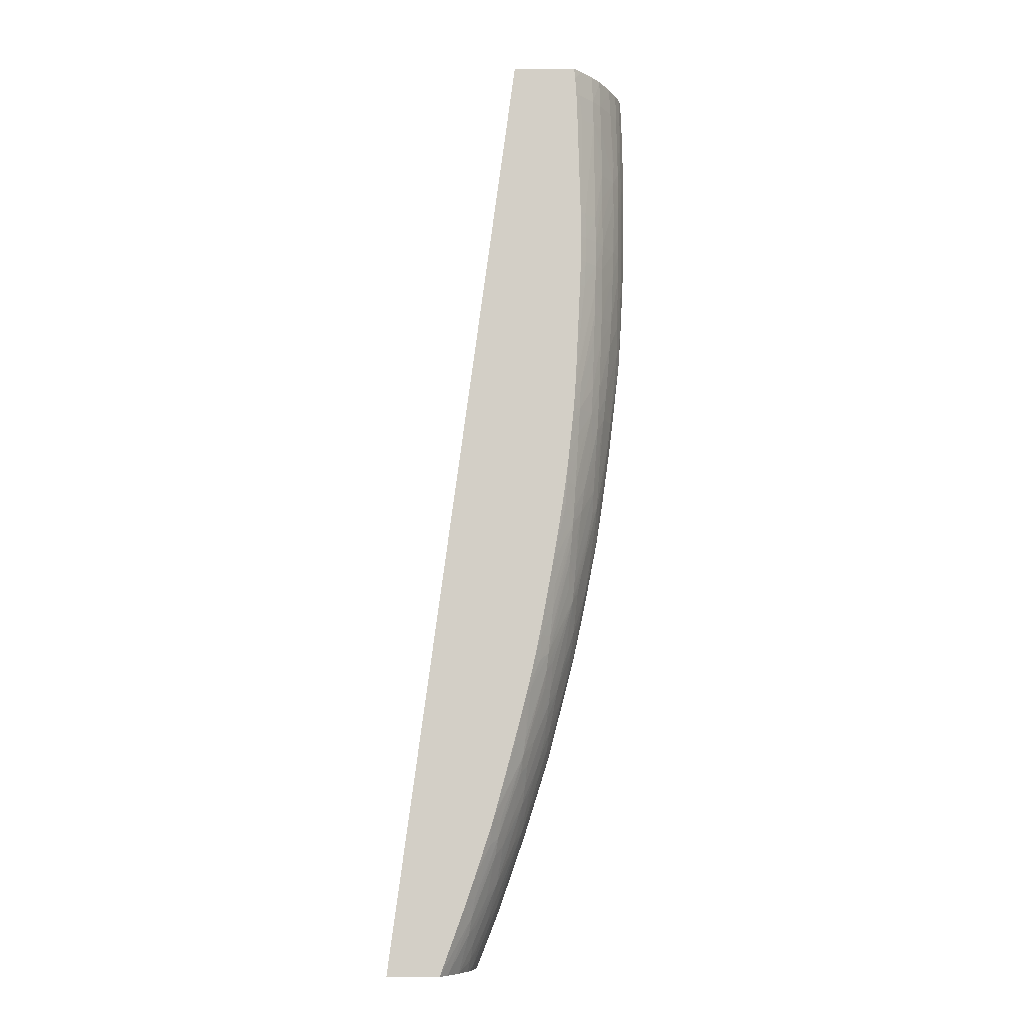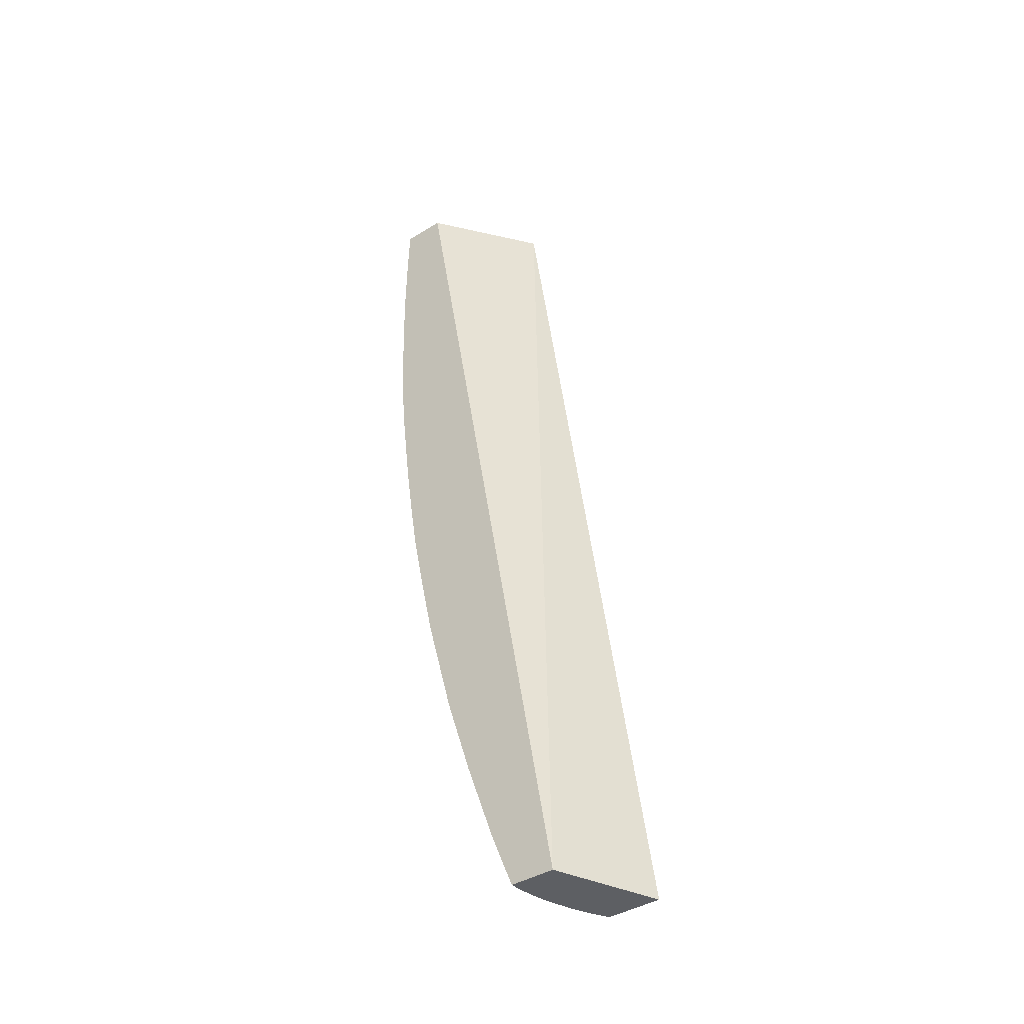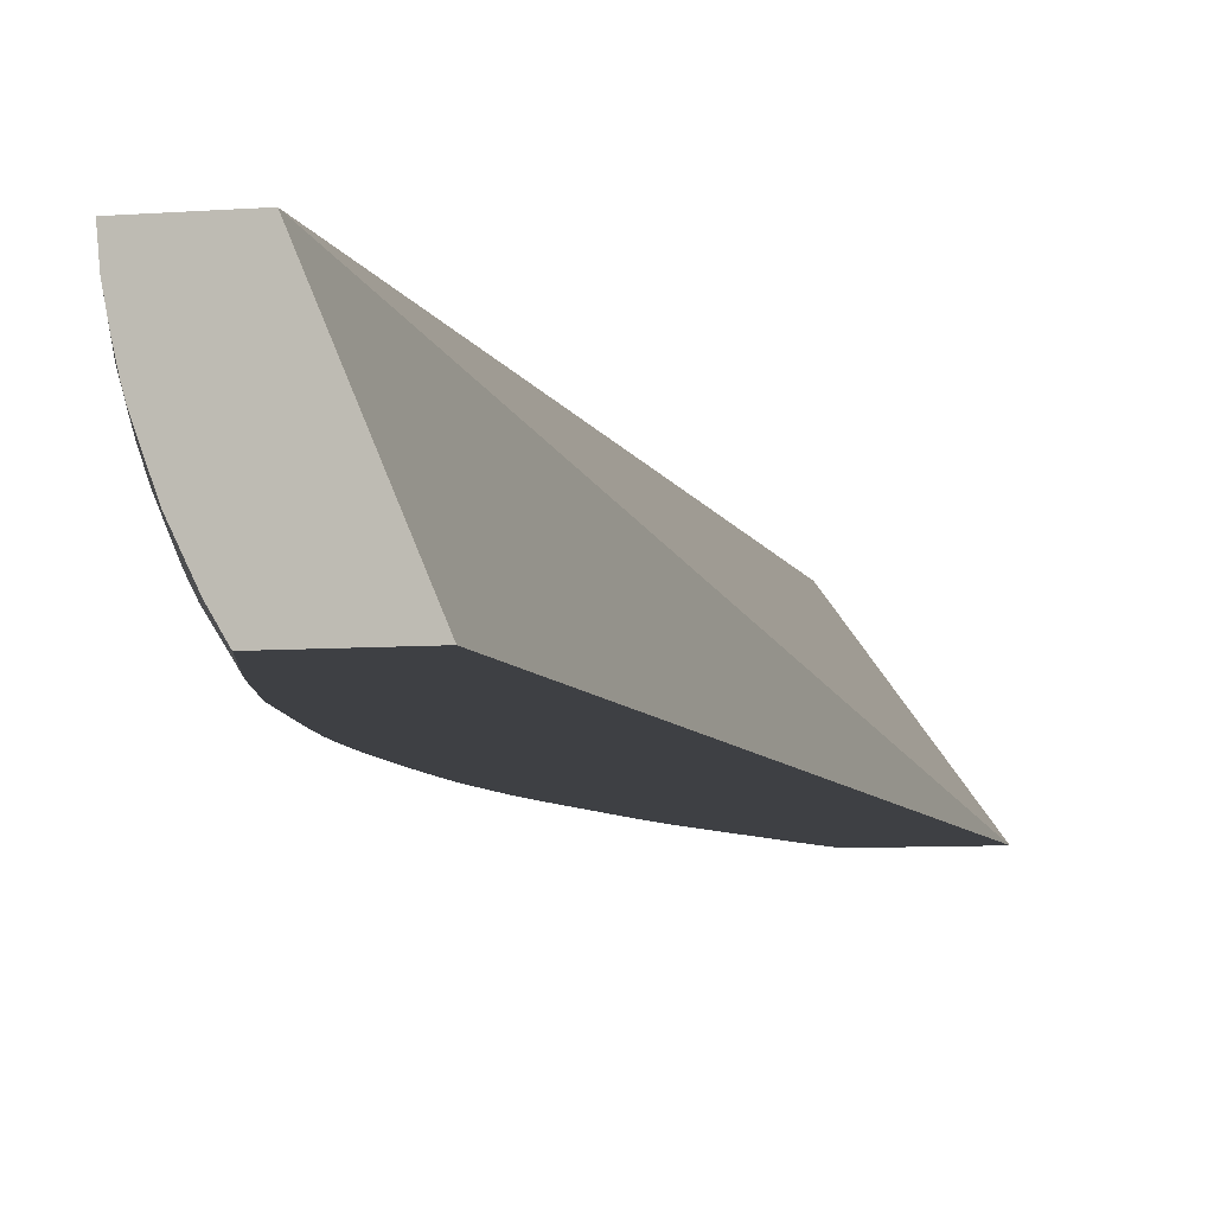
<metadata>
{"format":"obj","ext":"obj","renderer":"f3d","projection":"perspective","resolution":1024,"background":"white","views":[{"elev":-9.2,"azim":0.7,"up":"+Z"},{"elev":-40.3,"azim":-142.7,"up":"+Z"},{"elev":-4.8,"azim":-161.5,"up":"+Y"}]}
</metadata>
<code>
v 3.953 0.1923 -0.08551
v 3.952 0.1923 -0.06339
v 3.95 0.1806 -0.08551
v 3.95 0.1806 -0.1084
v 3.953 0.1923 -0.1084
v 3.952 0.1923 -0.05056
v 3.947 0.1689 -0.08551
v 3.947 0.169 -0.1084
v 3.95 0.182 -0.03958
v 3.949 0.1787 -0.06444
v 3.946 0.1691 -0.07332
v 3.946 0.1691 -0.1201
v 3.946 0.1694 -0.1355
v 3.949 0.1785 -0.1293
v 3.949 0.1814 -0.1544
v 3.952 0.1923 -0.1544
v 3.952 0.1923 -0.03958
v 3.942 0.1575 -0.08551
v 3.942 0.1575 -0.1084
v 3.942 0.16 -0.1293
v 3.949 0.1831 -0.01665
v 3.946 0.1706 -0.03958
v 3.939 0.1577 -0.01665
v 3.94 0.1577 -0.03958
v 3.942 0.1599 -0.06444
v 3.941 0.1577 -0.1544
v 3.946 0.1699 -0.1544
v 3.949 0.1828 -0.1773
v 3.951 0.1923 -0.1773
v 3.951 0.1923 -0.01665
v 3.93 0.1361 -0.08551
v 3.93 0.1358 -0.1084
v 3.93 0.1355 -0.1314
v 3.929 0.1368 -0.03958
v 3.93 0.1365 -0.06259
v 3.93 0.1352 -0.1544
v 3.951 0.1923 -0.00277
v 3.949 0.1849 0.006271
v 3.945 0.1717 -0.01665
v 3.938 0.1577 0.006271
v 3.929 0.1374 -0.01665
v 3.93 0.1355 -0.1773
v 3.94 0.1577 -0.1773
v 3.938 0.1577 -0.2232
v 3.946 0.1713 -0.1773
v 3.945 0.1757 -0.2232
v 3.948 0.1849 -0.2003
v 3.948 0.1872 -0.2232
v 3.949 0.1923 -0.2232
v 3.923 0.124 -0.1314
v 3.923 0.1238 -0.1544
v 3.922 0.1253 -0.03958
v 3.922 0.1259 -0.01665
v 3.923 0.1241 -0.1773
v 3.951 0.1923 0.006271
v 3.945 0.1734 0.006271
v 3.95 0.1923 0.007402
v 3.95 0.1923 0.008128
v 3.949 0.1851 0.008128
v 3.945 0.1745 0.008128
v 3.928 0.1386 0.006271
v 3.944 0.1721 0.008128
v 3.938 0.1577 0.008128
v 3.923 0.1248 -0.2003
v 3.929 0.1363 -0.2003
v 3.929 0.1373 -0.2232
v 3.928 0.1385 -0.2462
v 3.937 0.1577 -0.2462
v 3.935 0.1577 -0.2692
v 3.944 0.1814 -0.2483
v 3.947 0.1896 -0.242
v 3.947 0.1923 -0.2434
v 3.913 0.1118 -0.1314
v 3.914 0.1118 -0.1544
v 3.908 0.1096 -0.01665
v 3.911 0.1118 -0.03958
v 3.913 0.1118 -0.1084
v 3.905 0.1063 -0.01383
v 3.921 0.1271 0.006271
v 3.909 0.1128 0.006271
v 3.913 0.1118 -0.1773
v 3.912 0.1118 -0.2003
v 3.945 0.1736 0.008128
v 3.913 0.1923 0.008128
v 3.928 0.1387 0.008128
v 3.921 0.1282 0.008128
v 3.904 0.1063 -0.2816
v 3.903 0.1063 -0.2921
v 3.922 0.1258 -0.2232
v 3.921 0.127 -0.2462
v 3.92 0.1284 -0.2692
v 3.92 0.13 -0.2921
v 3.927 0.1399 -0.2692
v 3.926 0.1415 -0.2921
v 3.925 0.1435 -0.315
v 3.933 0.1577 -0.2921
v 3.94 0.1806 -0.2921
v 3.946 0.1923 -0.2572
v 3.909 0.1063 -0.1314
v 3.909 0.1063 -0.1544
v 3.909 0.1063 -0.1682
v 3.906 0.1063 -0.01924
v 3.906 0.1063 -0.0324
v 3.906 0.1063 -0.03958
v 3.905 0.1063 -0.00172
v 3.921 0.1272 0.008128
v 3.904 0.1063 0.006271
v 3.909 0.1129 0.008128
v 3.909 0.1063 -0.1773
v 3.908 0.1063 -0.2003
v 3.907 0.1063 -0.2232
v 3.905 0.1063 -0.2557
v 3.848 0.1063 0.008047
v 3.861 0.1159 0.008128
v 3.774 0.1923 -0.8165
v 3.908 0.1128 -0.2921
v 3.902 0.1063 -0.3065
v 3.907 0.1139 -0.315
v 3.919 0.132 -0.315
v 3.924 0.1452 -0.3305
v 3.931 0.1577 -0.315
v 3.938 0.1806 -0.315
v 3.94 0.1923 -0.315
v 3.904 0.1063 0.007079
v 3.904 0.1063 0.008128
v 3.865 0.1063 0.008128
v 3.737 0.1063 -0.8165
v 3.813 0.1923 -0.8165
v 3.902 0.1063 -0.315
v 3.9 0.1063 -0.3328
v 3.906 0.1155 -0.338
v 3.905 0.1173 -0.3609
v 3.903 0.1193 -0.3839
v 3.902 0.1216 -0.4068
v 3.918 0.1364 -0.3381
v 3.923 0.1474 -0.3458
v 3.927 0.1561 -0.3381
v 3.912 0.1347 -0.3839
v 3.926 0.1614 -0.3609
v 3.925 0.1655 -0.3839
v 3.935 0.1806 -0.338
v 3.937 0.1923 -0.338
v 3.938 0.1923 -0.3267
v 3.783 0.1063 -0.8165
v 3.82 0.1923 -0.7969
v 3.812 0.1806 -0.8165
v 3.899 0.1063 -0.338
v 3.897 0.1063 -0.3599
v 3.896 0.1063 -0.3663
v 3.895 0.1078 -0.3839
v 3.893 0.1101 -0.4068
v 3.901 0.123 -0.4192
v 3.922 0.1499 -0.3609
v 3.909 0.1347 -0.4068
v 3.921 0.154 -0.3839
v 3.924 0.1681 -0.3976
v 3.932 0.1806 -0.3609
v 3.929 0.1806 -0.3839
v 3.934 0.1923 -0.3609
v 3.79 0.1167 -0.8165
v 3.81 0.1204 -0.7671
v 3.805 0.1063 -0.7565
v 3.819 0.1806 -0.7969
v 3.831 0.1923 -0.7689
v 3.81 0.1641 -0.812
v 3.809 0.1689 -0.8165
v 3.894 0.1063 -0.3839
v 3.89 0.1063 -0.4068
v 3.882 0.1063 -0.457
v 3.893 0.1139 -0.428
v 3.885 0.1097 -0.4538
v 3.884 0.1139 -0.4757
v 3.882 0.1168 -0.4986
v 3.899 0.1253 -0.4346
v 3.905 0.1337 -0.428
v 3.904 0.1398 -0.4526
v 3.919 0.1593 -0.4058
v 3.915 0.1577 -0.4297
v 3.911 0.1577 -0.4526
v 3.923 0.1729 -0.4128
v 3.925 0.1806 -0.4058
v 3.924 0.1882 -0.4229
v 3.931 0.1923 -0.3839
v 3.798 0.1346 -0.8165
v 3.808 0.1257 -0.7825
v 3.823 0.1347 -0.7511
v 3.831 0.125 -0.7142
v 3.833 0.1203 -0.6989
v 3.813 0.116 -0.7511
v 3.807 0.1063 -0.7511
v 3.833 0.187 -0.7647
v 3.828 0.1799 -0.773
v 3.831 0.1717 -0.7613
v 3.833 0.1923 -0.7653
v 3.823 0.1577 -0.774
v 3.814 0.1569 -0.7981
v 3.806 0.1569 -0.8165
v 3.807 0.16 -0.8165
v 3.879 0.1063 -0.4757
v 3.875 0.1063 -0.4986
v 3.873 0.1063 -0.5057
v 3.872 0.1085 -0.5215
v 3.88 0.12 -0.5215
v 3.898 0.1284 -0.4526
v 3.902 0.1433 -0.4718
v 3.901 0.1462 -0.487
v 3.905 0.1554 -0.4779
v 3.903 0.1613 -0.4986
v 3.913 0.1806 -0.4757
v 3.927 0.1923 -0.4063
v 3.915 0.1923 -0.4757
v 3.924 0.1923 -0.4294
v 3.925 0.1923 -0.4247
v 3.806 0.1549 -0.8165
v 3.808 0.1488 -0.8065
v 3.811 0.141 -0.7912
v 3.814 0.1339 -0.7745
v 3.832 0.1462 -0.7395
v 3.834 0.1403 -0.7242
v 3.837 0.1335 -0.706
v 3.845 0.1347 -0.6822
v 3.853 0.1263 -0.6428
v 3.855 0.122 -0.6275
v 3.836 0.1164 -0.6822
v 3.83 0.1063 -0.6822
v 3.828 0.1063 -0.6867
v 3.826 0.1123 -0.706
v 3.813 0.1063 -0.733
v 3.836 0.1799 -0.7526
v 3.855 0.1923 -0.7025
v 3.856 0.1855 -0.6972
v 3.844 0.1806 -0.7281
v 3.854 0.1702 -0.693
v 3.834 0.1615 -0.7461
v 3.83 0.1554 -0.7526
v 3.87 0.1063 -0.5215
v 3.865 0.1063 -0.5441
v 3.871 0.1135 -0.5439
v 3.878 0.1222 -0.5359
v 3.897 0.1353 -0.4779
v 3.899 0.1498 -0.4986
v 3.902 0.1663 -0.5144
v 3.876 0.1254 -0.5511
v 3.882 0.1337 -0.5439
v 3.88 0.141 -0.5674
v 3.892 0.1577 -0.5445
v 3.908 0.1806 -0.4986
v 3.91 0.1923 -0.4986
v 3.838 0.1554 -0.7303
v 3.847 0.1577 -0.7051
v 3.854 0.1469 -0.67
v 3.857 0.1416 -0.6547
v 3.859 0.1343 -0.6356
v 3.865 0.1347 -0.6134
v 3.875 0.1295 -0.5674
v 3.857 0.1192 -0.6134
v 3.849 0.1078 -0.6134
v 3.831 0.1063 -0.6763
v 3.856 0.1923 -0.6981
v 3.859 0.1789 -0.6842
v 3.852 0.1789 -0.705
v 3.878 0.1923 -0.6299
v 3.878 0.189 -0.6268
v 3.867 0.1806 -0.6592
v 3.874 0.181 -0.6352
v 3.877 0.1737 -0.6215
v 3.857 0.1622 -0.6778
v 3.86 0.1063 -0.5664
v 3.862 0.1099 -0.5686
v 3.86 0.1149 -0.5904
v 3.9 0.1728 -0.5297
v 3.886 0.1577 -0.5674
v 3.878 0.1448 -0.5814
v 3.903 0.1805 -0.5218
v 3.901 0.1881 -0.5367
v 3.902 0.1923 -0.5376
v 3.853 0.1558 -0.6842
v 3.86 0.1558 -0.6611
v 3.868 0.1577 -0.6363
v 3.876 0.1502 -0.5967
v 3.859 0.1063 -0.572
v 3.854 0.1063 -0.5904
v 3.85 0.1063 -0.6055
v 3.835 0.1063 -0.6629
v 3.878 0.1923 -0.6273
v 3.886 0.1806 -0.5904
v 3.88 0.181 -0.6137
v 3.901 0.1923 -0.5408
v 3.892 0.1806 -0.5674
v 3.879 0.1655 -0.6063
v 3.898 0.1805 -0.5443
v 3.874 0.1578 -0.6137
f 1 2 3
f 1 3 4
f 1 4 5
f 1 5 16
f 1 16 29
f 1 29 49
f 1 49 72
f 1 72 98
f 1 98 123
f 1 123 143
f 1 143 142
f 1 142 159
f 1 159 183
f 1 183 210
f 1 210 213
f 1 213 212
f 1 212 211
f 1 211 248
f 1 248 276
f 1 276 288
f 1 288 285
f 1 285 262
f 1 262 259
f 1 259 230
f 1 230 194
f 1 194 164
f 1 164 145
f 1 145 128
f 1 128 115
f 1 115 84
f 1 84 58
f 1 58 57
f 1 57 55
f 1 55 37
f 1 37 30
f 1 30 17
f 1 17 6
f 1 6 2
f 2 6 3
f 3 7 8
f 3 8 4
f 3 6 9
f 3 9 10
f 3 10 11
f 3 11 7
f 4 8 12
f 4 12 13
f 4 13 14
f 4 14 15
f 4 15 5
f 5 15 16
f 6 17 9
f 7 18 19
f 7 19 8
f 7 11 18
f 8 19 20
f 8 20 12
f 9 17 21
f 9 21 11
f 9 11 10
f 11 21 22
f 11 22 23
f 11 23 24
f 11 24 25
f 11 25 18
f 12 20 26
f 12 26 13
f 13 26 27
f 13 27 15
f 13 15 14
f 15 27 28
f 15 28 16
f 16 28 29
f 17 30 21
f 18 31 32
f 18 32 33
f 18 33 19
f 18 25 24
f 18 24 34
f 18 34 35
f 18 35 31
f 19 33 36
f 19 36 26
f 19 26 20
f 21 30 37
f 21 37 38
f 21 38 39
f 21 39 22
f 22 39 23
f 23 39 40
f 23 40 41
f 23 41 24
f 24 41 34
f 26 36 42
f 26 42 43
f 26 43 27
f 27 43 44
f 27 44 45
f 27 45 28
f 28 45 46
f 28 46 47
f 28 47 29
f 29 47 48
f 29 48 49
f 31 50 51
f 31 51 32
f 31 35 52
f 31 52 50
f 32 51 33
f 33 51 36
f 34 52 35
f 34 41 53
f 34 53 52
f 36 51 54
f 36 54 42
f 37 55 38
f 38 56 39
f 38 55 57
f 38 57 58
f 38 58 59
f 38 59 60
f 38 60 56
f 39 56 40
f 40 61 41
f 40 56 62
f 40 62 63
f 40 63 61
f 41 61 53
f 42 54 64
f 42 64 65
f 42 65 43
f 43 65 66
f 43 66 44
f 44 66 67
f 44 67 68
f 44 68 46
f 44 46 45
f 46 68 69
f 46 69 70
f 46 70 71
f 46 71 48
f 46 48 47
f 48 71 49
f 49 71 72
f 50 73 74
f 50 74 51
f 50 52 73
f 51 74 54
f 52 53 75
f 52 75 76
f 52 76 77
f 52 77 73
f 53 78 75
f 53 61 79
f 53 79 80
f 53 80 78
f 54 74 81
f 54 81 82
f 54 82 64
f 56 60 83
f 56 83 62
f 58 84 114
f 58 114 126
f 58 126 125
f 58 125 108
f 58 108 106
f 58 106 86
f 58 86 85
f 58 85 63
f 58 63 62
f 58 62 83
f 58 83 60
f 58 60 59
f 61 63 85
f 61 85 86
f 61 86 79
f 64 82 87
f 64 87 88
f 64 88 89
f 64 89 66
f 64 66 65
f 66 89 67
f 67 90 91
f 67 91 92
f 67 92 93
f 67 93 68
f 67 89 90
f 68 93 94
f 68 94 69
f 69 94 95
f 69 95 96
f 69 96 70
f 70 96 97
f 70 97 98
f 70 98 71
f 71 98 72
f 73 77 99
f 73 99 100
f 73 100 74
f 74 100 101
f 74 101 81
f 75 102 76
f 75 78 102
f 76 102 103
f 76 103 104
f 76 104 99
f 76 99 77
f 78 80 105
f 78 105 107
f 78 107 124
f 78 124 125
f 78 125 126
f 78 126 113
f 78 113 127
f 78 127 144
f 78 144 162
f 78 162 190
f 78 190 228
f 78 228 226
f 78 226 225
f 78 225 258
f 78 258 284
f 78 284 283
f 78 283 282
f 78 282 281
f 78 281 268
f 78 268 237
f 78 237 236
f 78 236 201
f 78 201 200
f 78 200 199
f 78 199 169
f 78 169 168
f 78 168 167
f 78 167 149
f 78 149 148
f 78 148 147
f 78 147 130
f 78 130 129
f 78 129 117
f 78 117 88
f 78 88 87
f 78 87 112
f 78 112 111
f 78 111 110
f 78 110 109
f 78 109 101
f 78 101 100
f 78 100 99
f 78 99 104
f 78 104 103
f 78 103 102
f 79 86 106
f 79 106 108
f 79 108 80
f 80 107 105
f 80 108 107
f 81 109 110
f 81 110 82
f 81 101 109
f 82 110 111
f 82 111 112
f 82 112 87
f 84 113 114
f 84 115 113
f 88 116 89
f 88 117 116
f 89 116 90
f 90 116 118
f 90 118 91
f 91 118 92
f 92 94 93
f 92 118 119
f 92 119 94
f 94 119 95
f 95 119 120
f 95 120 121
f 95 121 96
f 96 121 122
f 96 122 97
f 97 122 98
f 98 122 123
f 107 108 124
f 108 125 124
f 113 126 114
f 113 115 127
f 115 128 146
f 115 146 166
f 115 166 198
f 115 198 197
f 115 197 214
f 115 214 184
f 115 184 160
f 115 160 144
f 115 144 127
f 116 117 129
f 116 129 118
f 118 129 130
f 118 130 131
f 118 131 119
f 119 131 132
f 119 132 133
f 119 133 134
f 119 134 135
f 119 135 120
f 120 136 137
f 120 137 121
f 120 135 138
f 120 138 136
f 121 137 139
f 121 139 122
f 122 139 140
f 122 140 141
f 122 141 142
f 122 142 143
f 122 143 123
f 128 145 146
f 130 147 131
f 131 147 148
f 131 148 149
f 131 149 132
f 132 149 150
f 132 150 133
f 133 150 134
f 134 151 152
f 134 152 138
f 134 138 135
f 134 150 151
f 136 153 137
f 136 138 154
f 136 154 153
f 137 153 155
f 137 155 139
f 138 152 154
f 139 155 140
f 140 155 156
f 140 156 141
f 141 157 142
f 141 156 157
f 142 157 158
f 142 158 159
f 144 160 161
f 144 161 162
f 145 163 146
f 145 164 163
f 146 165 166
f 146 163 165
f 149 167 150
f 150 167 168
f 150 168 151
f 151 168 169
f 151 169 170
f 151 170 152
f 152 170 169
f 152 169 171
f 152 171 172
f 152 172 173
f 152 173 174
f 152 174 175
f 152 175 154
f 153 154 155
f 154 175 176
f 154 176 155
f 155 176 177
f 155 177 156
f 156 177 178
f 156 178 179
f 156 179 180
f 156 180 181
f 156 181 158
f 156 158 157
f 158 181 182
f 158 182 183
f 158 183 159
f 160 184 185
f 160 185 161
f 161 185 186
f 161 186 187
f 161 187 188
f 161 188 189
f 161 189 190
f 161 190 162
f 163 164 191
f 163 191 192
f 163 192 193
f 163 193 165
f 164 194 191
f 165 193 195
f 165 195 196
f 165 196 197
f 165 197 198
f 165 198 166
f 169 199 172
f 169 172 171
f 172 199 200
f 172 200 173
f 173 200 201
f 173 201 202
f 173 202 203
f 173 203 174
f 174 203 204
f 174 204 176
f 174 176 175
f 176 204 205
f 176 205 177
f 177 205 178
f 178 205 206
f 178 206 179
f 179 206 207
f 179 207 180
f 180 182 181
f 180 207 208
f 180 208 209
f 180 209 182
f 182 210 183
f 182 209 211
f 182 211 212
f 182 212 213
f 182 213 210
f 184 214 215
f 184 215 216
f 184 216 185
f 185 216 217
f 185 217 186
f 186 217 218
f 186 218 219
f 186 219 187
f 187 219 220
f 187 220 221
f 187 221 188
f 188 221 222
f 188 222 223
f 188 223 224
f 188 224 225
f 188 225 226
f 188 226 227
f 188 227 189
f 189 227 228
f 189 228 190
f 191 229 193
f 191 193 192
f 191 194 230
f 191 230 231
f 191 231 232
f 191 232 229
f 193 229 232
f 193 232 233
f 193 233 234
f 193 234 195
f 195 215 196
f 195 234 235
f 195 235 218
f 195 218 215
f 196 215 197
f 197 215 214
f 201 236 202
f 202 236 237
f 202 237 238
f 202 238 203
f 203 238 239
f 203 239 204
f 204 239 240
f 204 240 205
f 205 240 206
f 206 241 242
f 206 242 208
f 206 208 207
f 206 240 239
f 206 239 243
f 206 243 244
f 206 244 245
f 206 245 246
f 206 246 241
f 208 242 209
f 209 242 247
f 209 247 248
f 209 248 211
f 215 218 216
f 216 218 217
f 218 249 250
f 218 250 251
f 218 251 219
f 218 235 234
f 218 234 249
f 219 251 220
f 220 251 221
f 221 251 252
f 221 252 222
f 222 252 253
f 222 253 223
f 223 253 254
f 223 254 255
f 223 255 243
f 223 243 256
f 223 256 257
f 223 257 258
f 223 258 225
f 223 225 224
f 226 228 227
f 230 259 231
f 231 260 233
f 231 233 261
f 231 261 232
f 231 259 262
f 231 262 263
f 231 263 260
f 232 261 233
f 233 250 249
f 233 249 234
f 233 260 264
f 233 264 265
f 233 265 266
f 233 266 267
f 233 267 250
f 237 268 238
f 238 268 269
f 238 269 239
f 239 269 270
f 239 270 243
f 241 246 242
f 242 271 247
f 242 246 272
f 242 272 271
f 243 255 245
f 243 245 244
f 243 270 256
f 245 273 246
f 245 255 254
f 245 254 273
f 246 273 272
f 247 271 274
f 247 274 275
f 247 275 248
f 248 275 276
f 250 267 277
f 250 277 251
f 251 277 267
f 251 267 278
f 251 278 279
f 251 279 280
f 251 280 252
f 252 280 253
f 253 280 273
f 253 273 254
f 256 270 269
f 256 269 281
f 256 281 282
f 256 282 283
f 256 283 257
f 257 283 284
f 257 284 258
f 260 263 264
f 262 285 263
f 263 286 287
f 263 287 266
f 263 266 265
f 263 265 264
f 263 285 288
f 263 288 275
f 263 275 289
f 263 289 286
f 266 279 267
f 266 287 286
f 266 286 290
f 266 290 279
f 267 279 278
f 268 281 269
f 271 272 290
f 271 290 289
f 271 289 291
f 271 291 275
f 271 275 274
f 272 273 280
f 272 280 290
f 275 291 289
f 275 288 276
f 279 290 292
f 279 292 280
f 280 292 290
f 286 289 290

</code>
